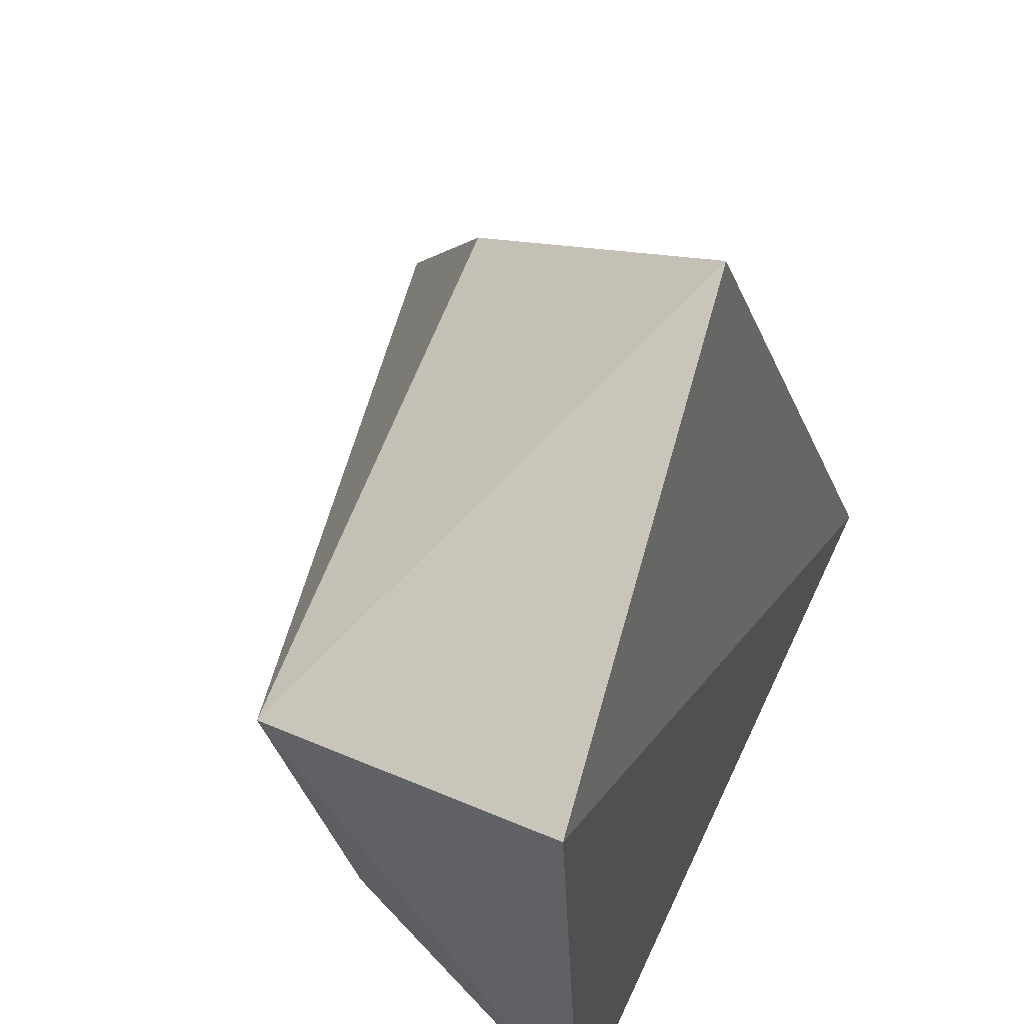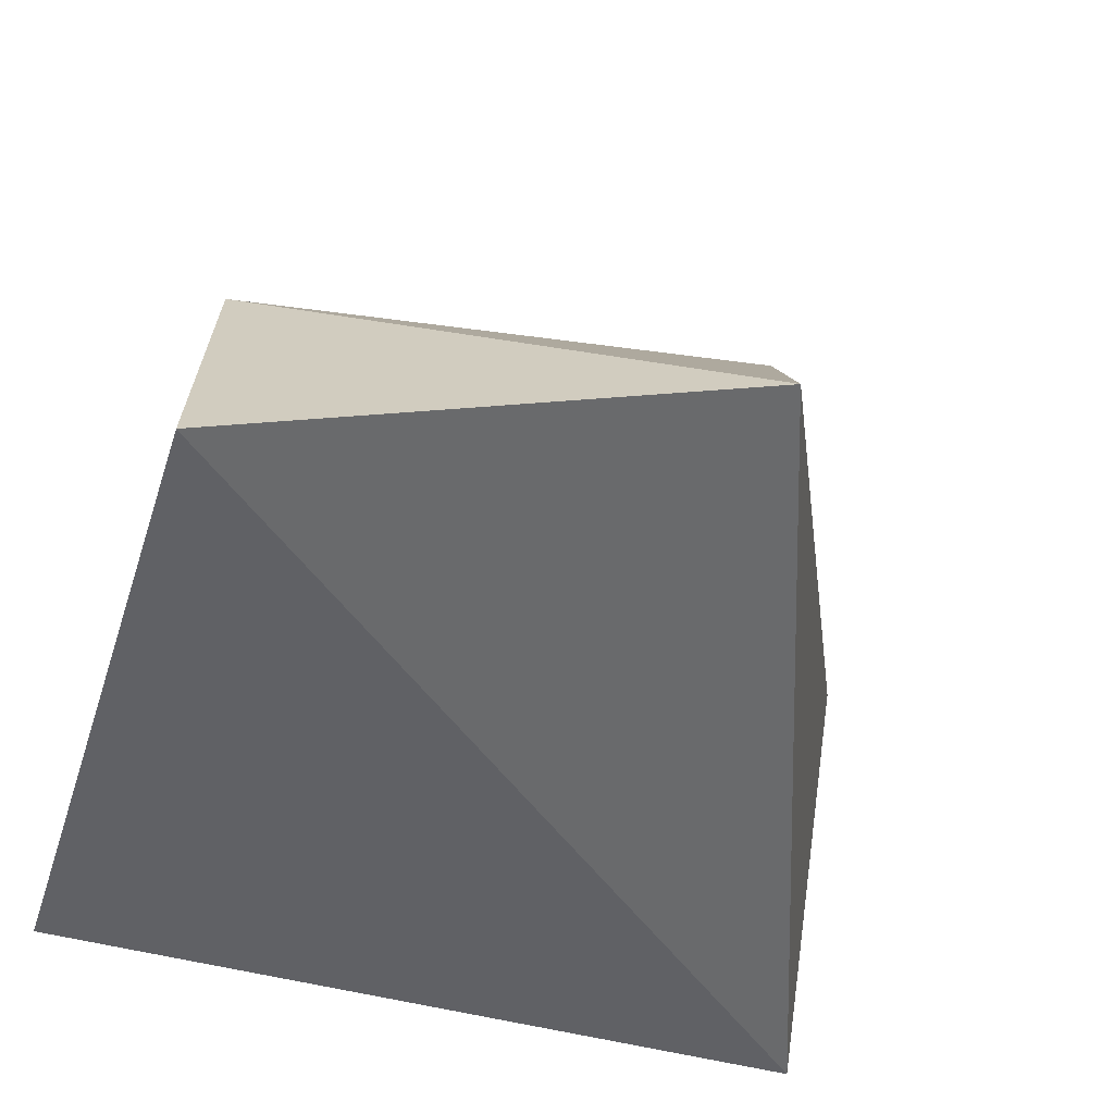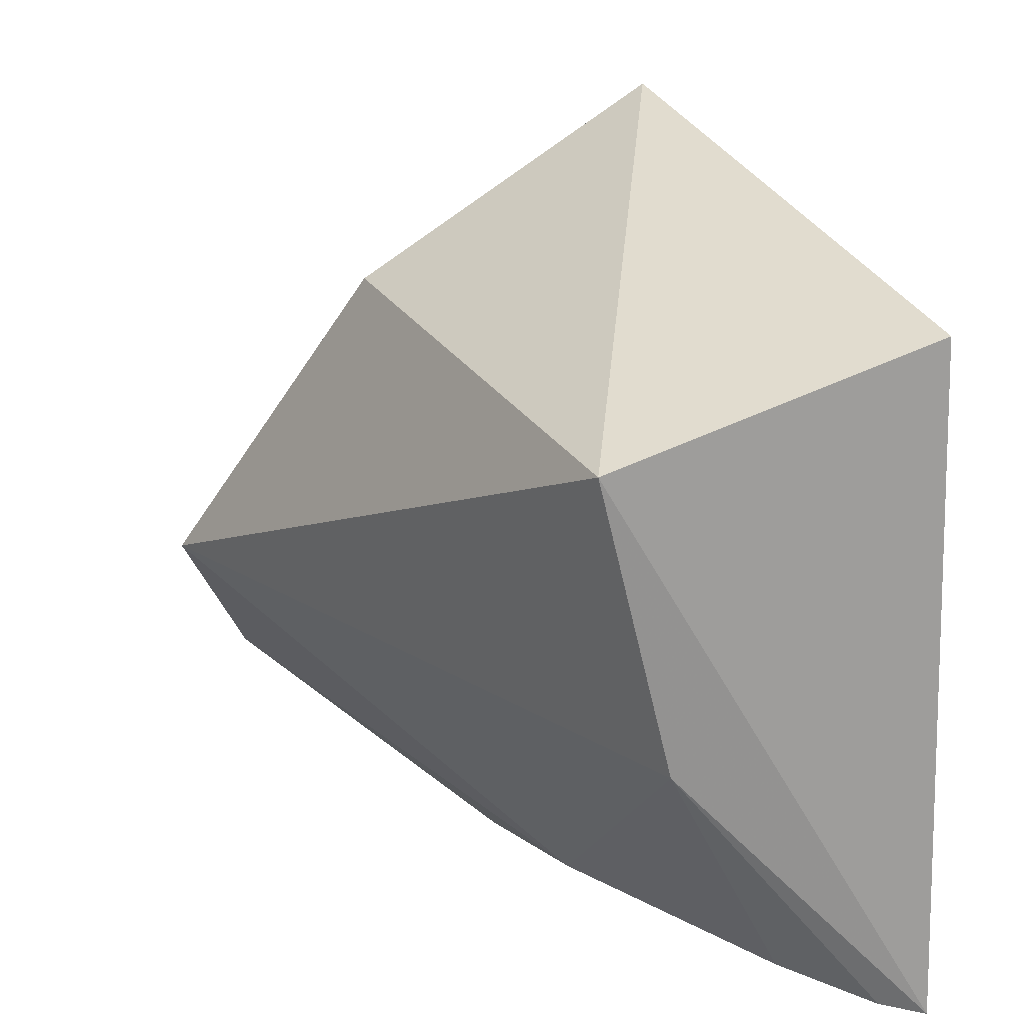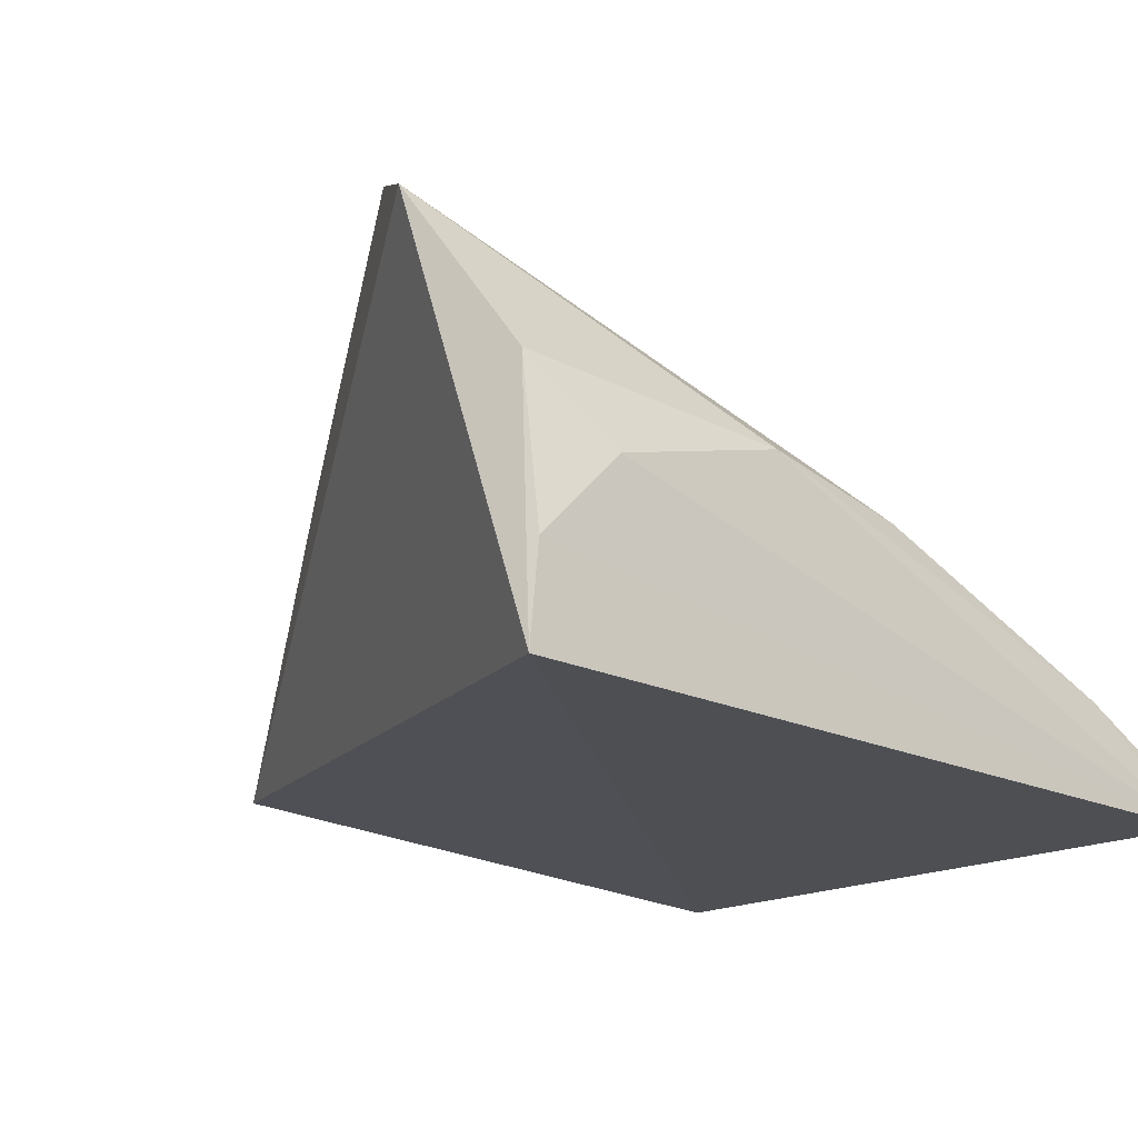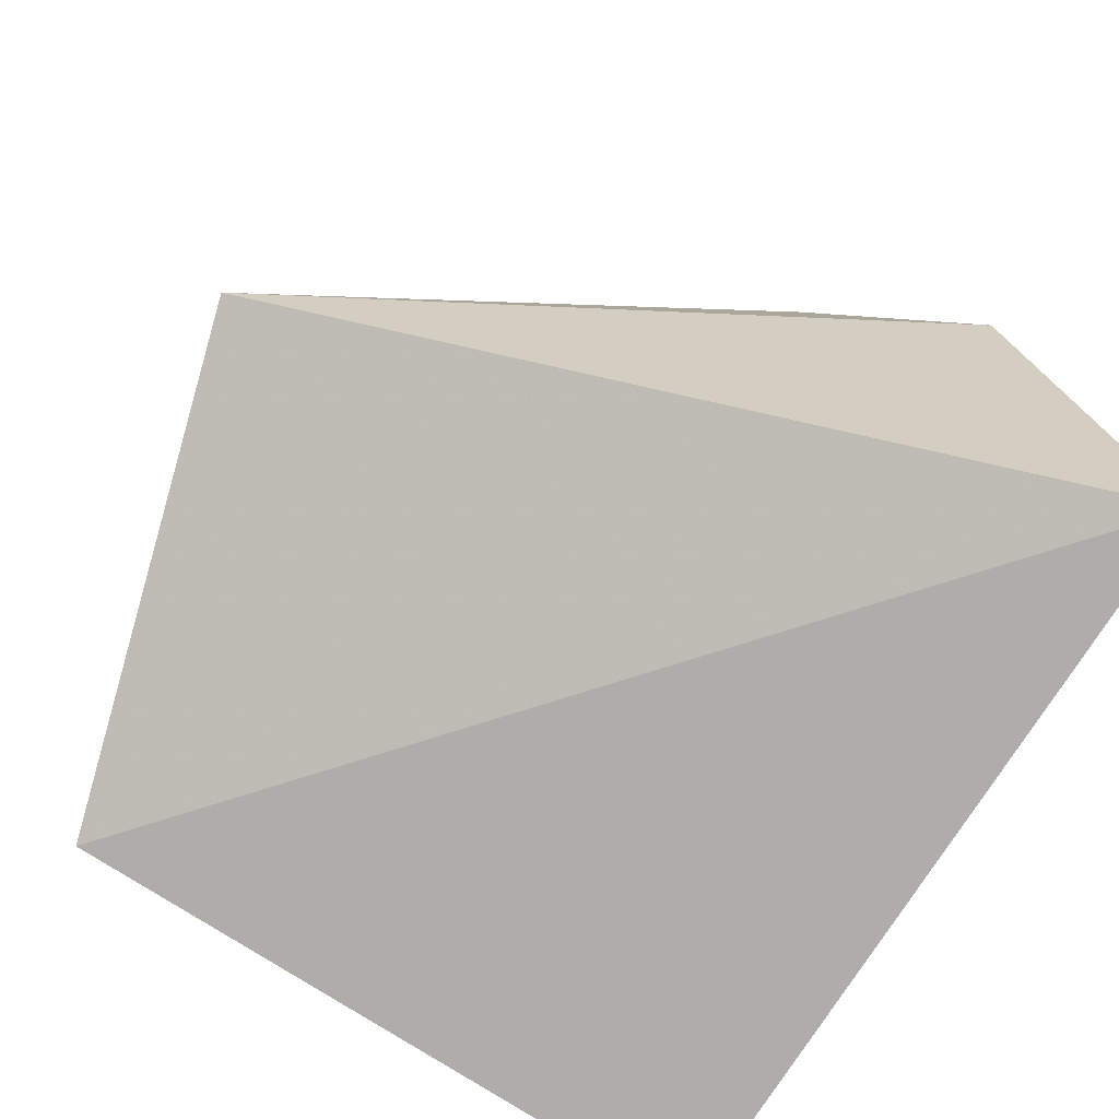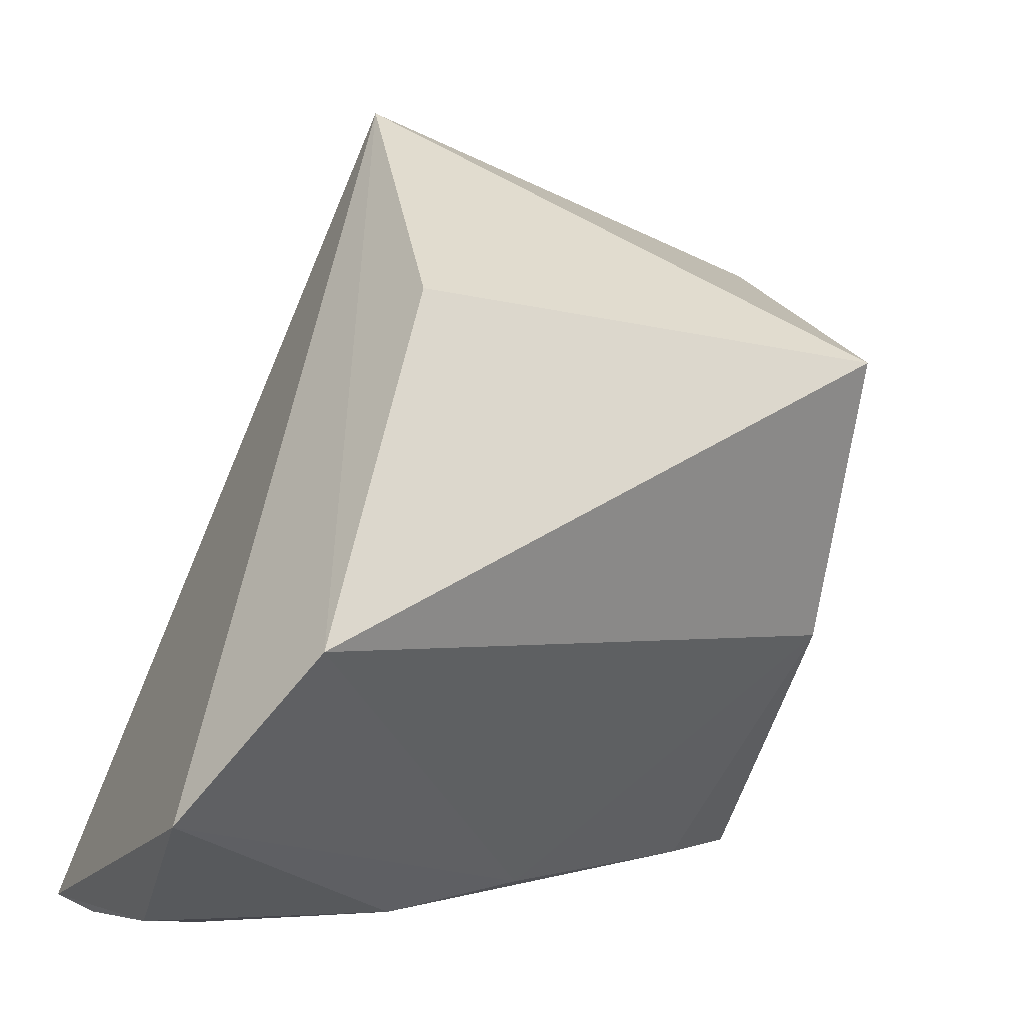
<metadata>
{"format":"obj","ext":"obj","renderer":"f3d","projection":"perspective","resolution":1024,"background":"white","views":[{"elev":57.4,"azim":-64.8,"up":"+Z"},{"elev":-46.3,"azim":-19.2,"up":"+Y"},{"elev":17.5,"azim":-111.2,"up":"+Z"},{"elev":-19.1,"azim":138.2,"up":"+Y"},{"elev":-76.0,"azim":56.6,"up":"+Y"},{"elev":3.0,"azim":153.3,"up":"+Z"}]}
</metadata>
<code>
v 0.009562 0.02043 0.0256
v 0.01917 0.01775 0.001416
v 0.0167 0.03343 0.01034
v -0.00467 0.01756 0.001069
v -0.00513 0.01825 0.0209
v 0.01111 0.02467 0.001415
v 0.01982 0.03059 0.005624
v -0.004042 0.02759 0.01783
v 0.01645 0.02315 0.001344
v -0.003643 0.02522 0.00909
v 0.006477 0.02396 0.001785
v 0.01169 0.02862 0.01986
v 0.01891 0.02056 0.00139
v 0.0189 0.02533 0.002036
v -0.001193 0.02057 0.001487
v -0.004122 0.01883 0.001352
f 5 2 1
f 5 4 2
f 7 1 2
f 7 3 1
f 8 5 1
f 8 4 5
f 9 4 6
f 10 8 3
f 10 4 8
f 11 7 6
f 11 3 7
f 11 10 3
f 12 8 1
f 12 1 3
f 12 3 8
f 13 2 4
f 13 4 9
f 14 9 6
f 14 6 7
f 14 13 9
f 14 7 2
f 14 2 13
f 15 11 6
f 15 6 4
f 15 10 11
f 16 15 4
f 16 4 10
f 16 10 15

</code>
